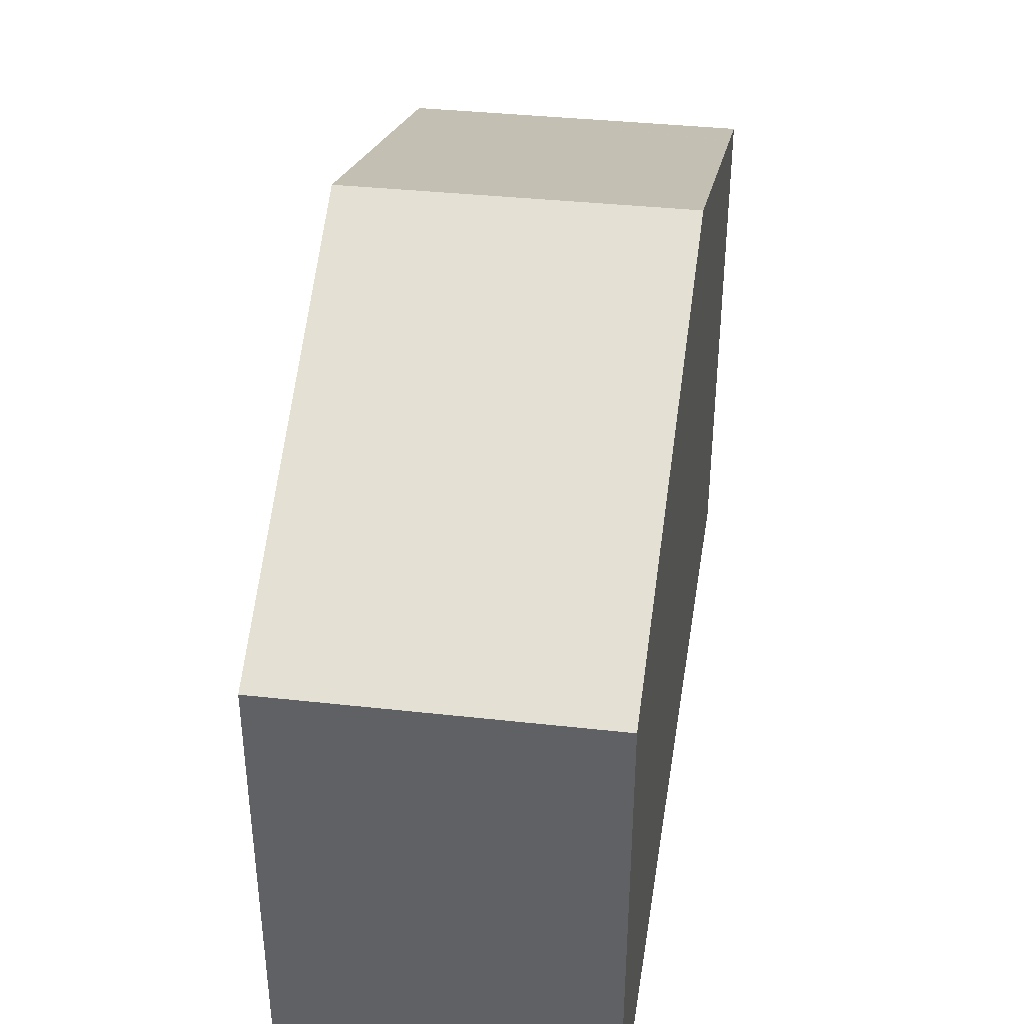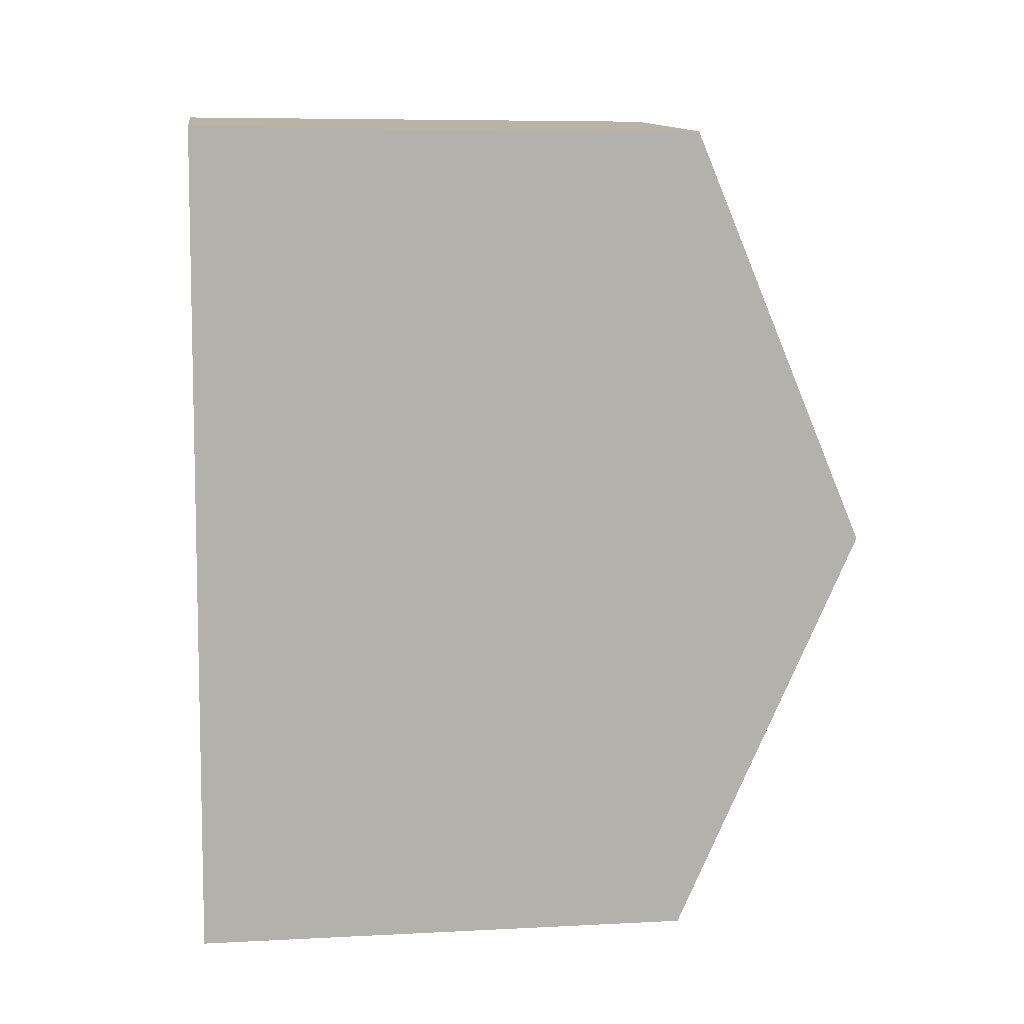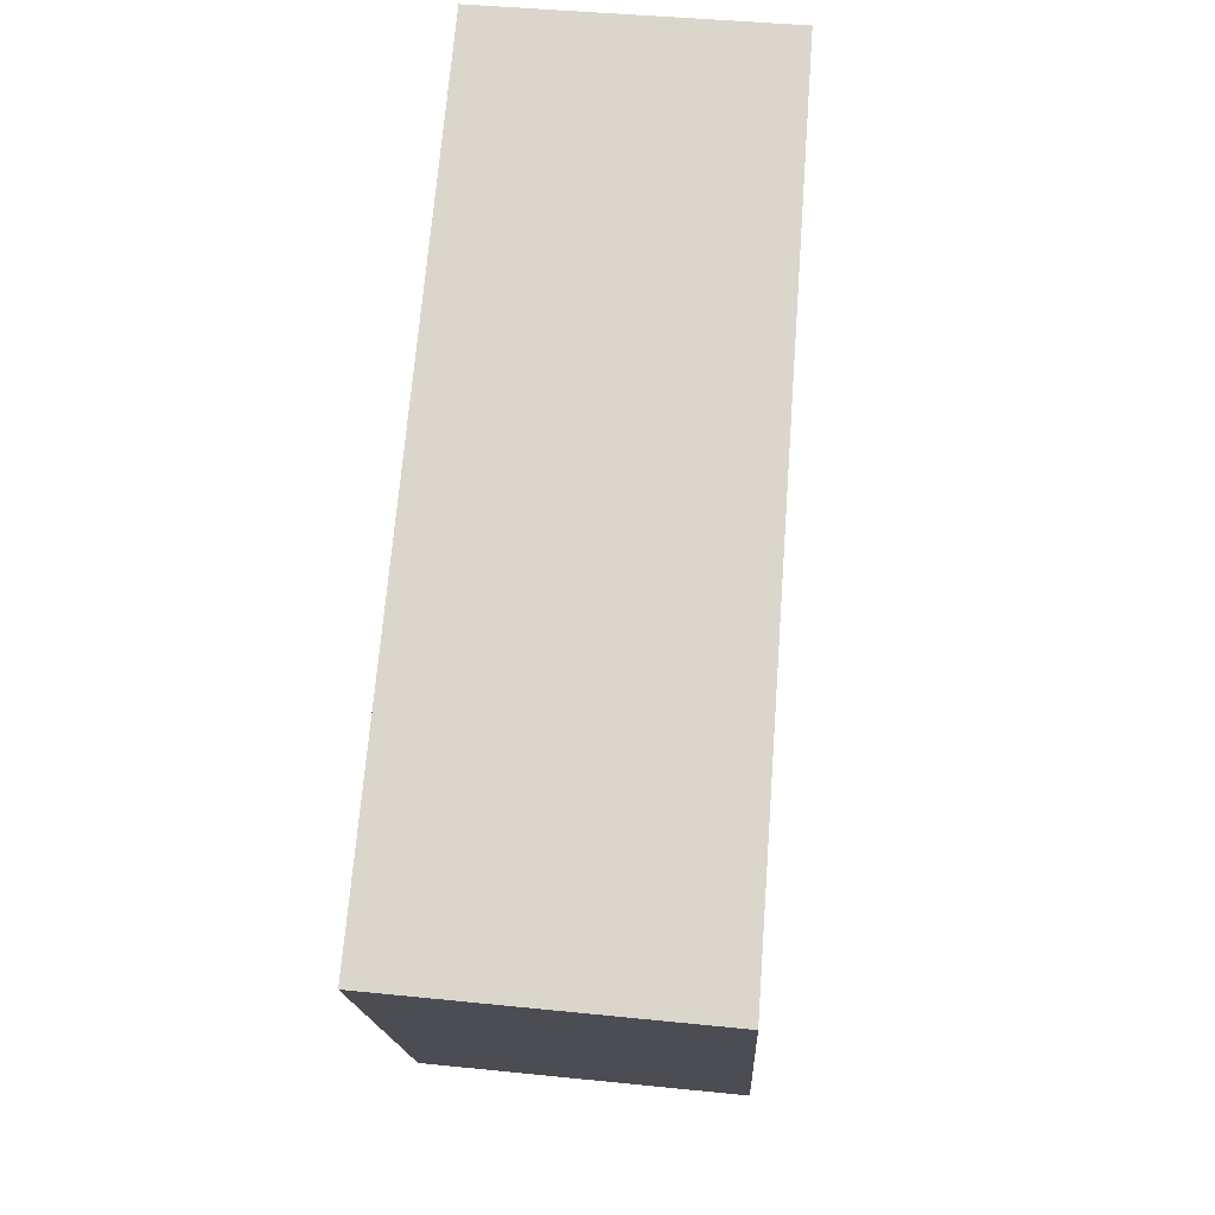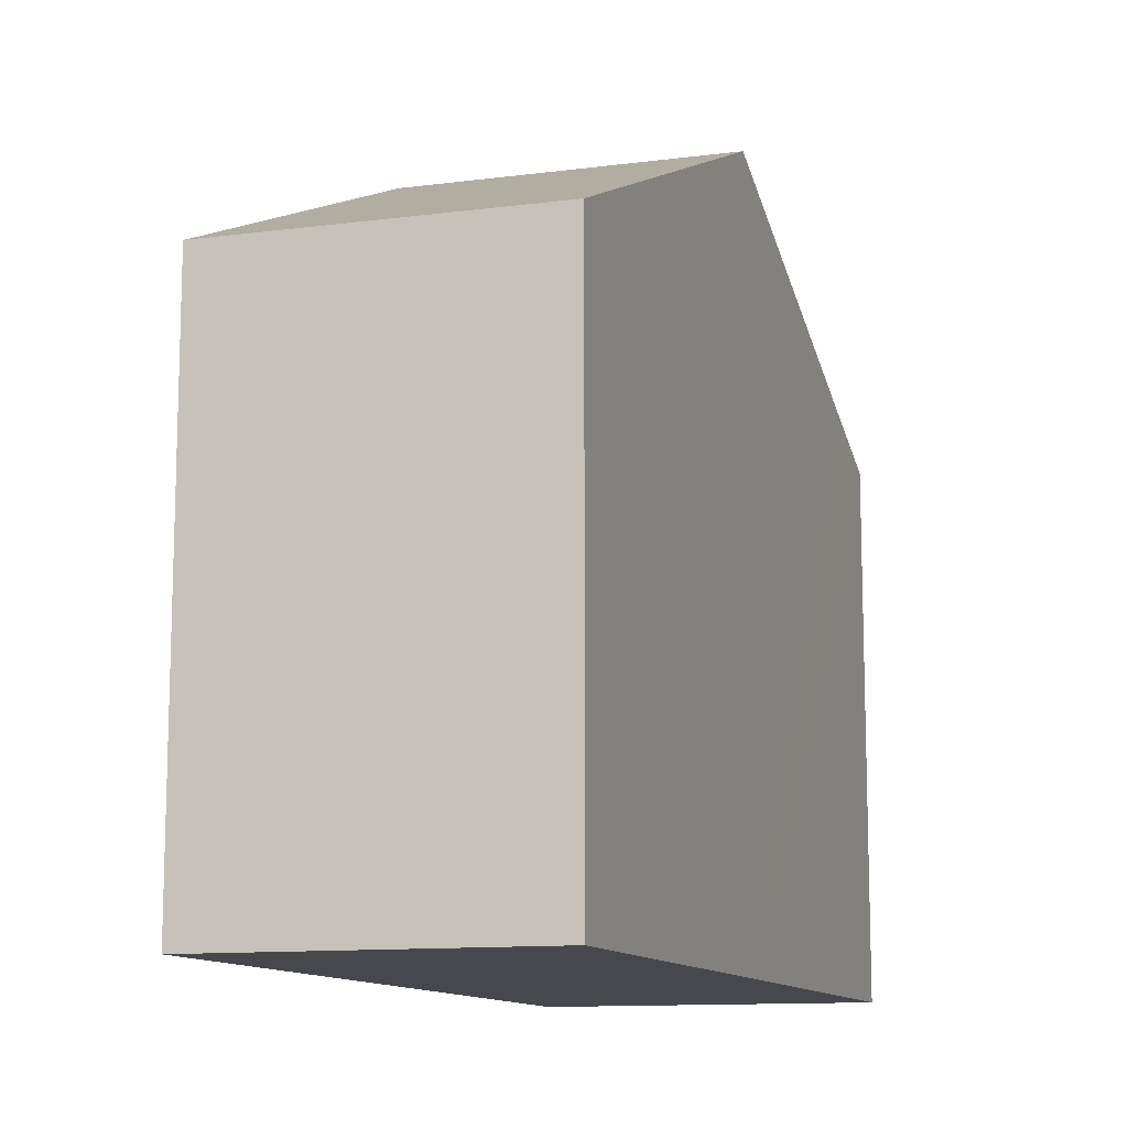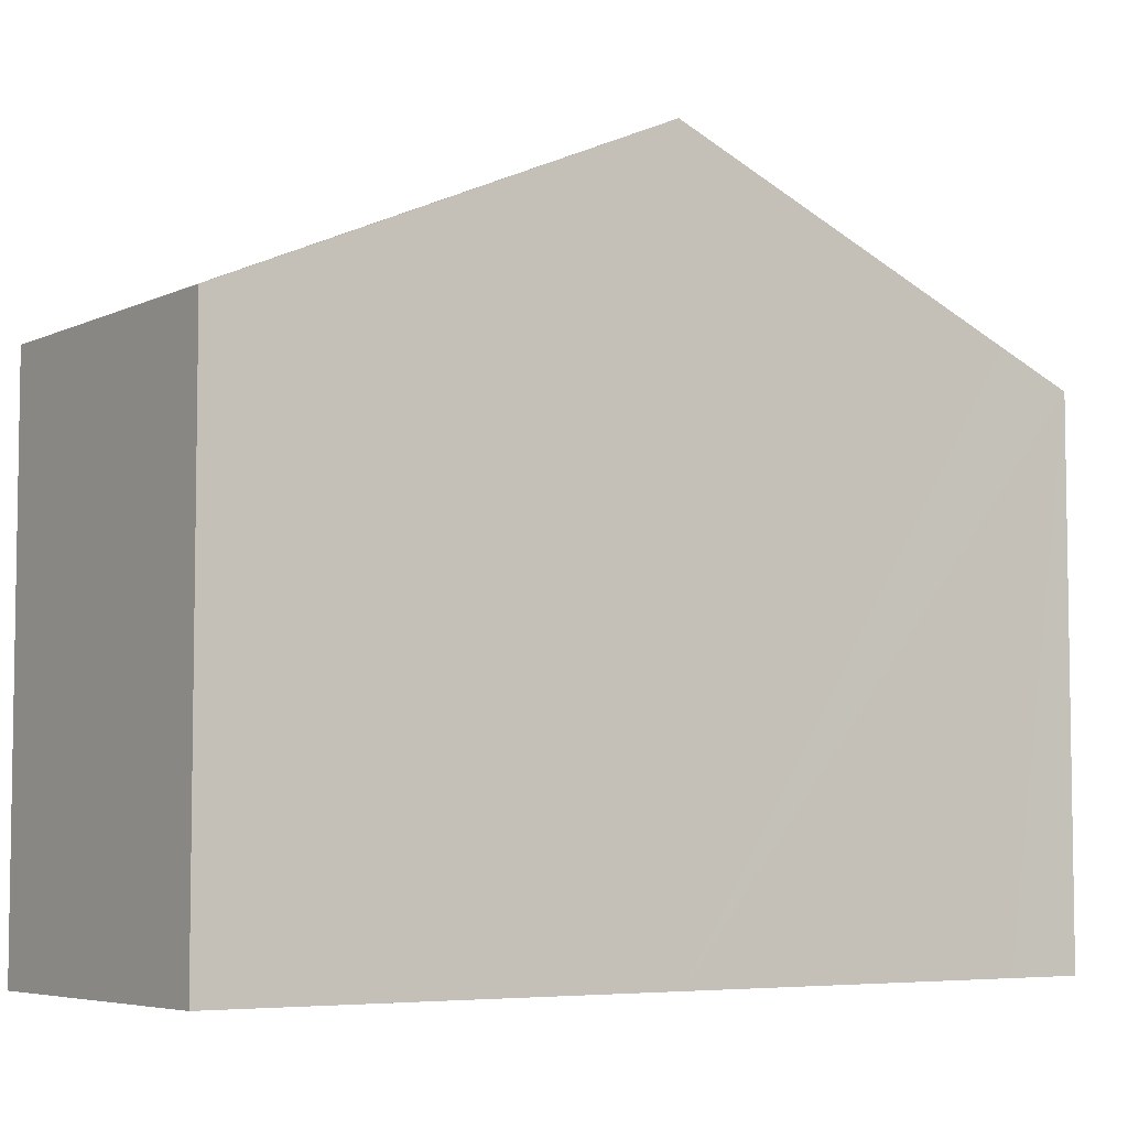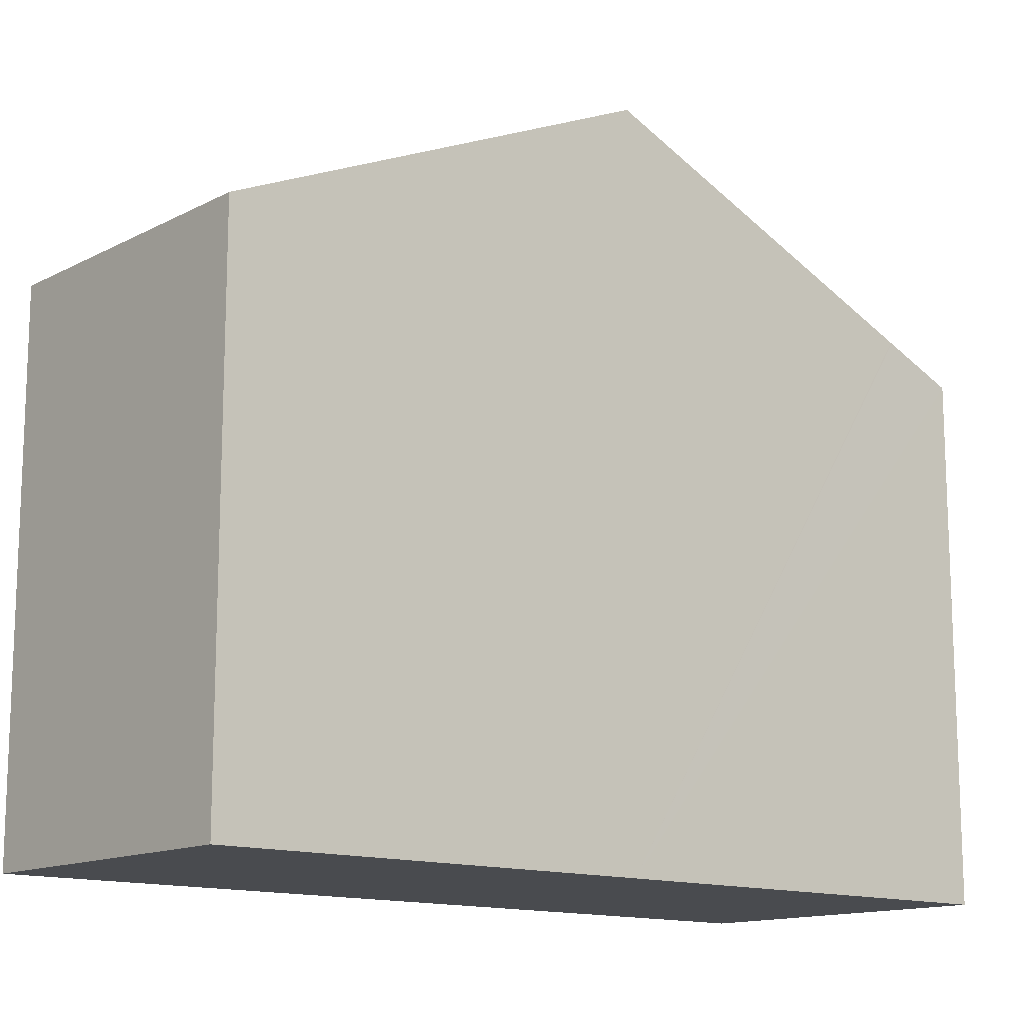
<metadata>
{"format":"obj","ext":"obj","renderer":"f3d","projection":"perspective","resolution":1024,"background":"white","views":[{"elev":40.9,"azim":12.9,"up":"+Y"},{"elev":7.2,"azim":81.6,"up":"+Z"},{"elev":-16.8,"azim":2.5,"up":"+Z"},{"elev":-11.8,"azim":23.1,"up":"+Y"},{"elev":-5.7,"azim":60.0,"up":"+Y"},{"elev":-13.7,"azim":54.4,"up":"+Y"}]}
</metadata>
<code>
v  3.816 5.148 8.2
v  0.386 7.004 4.248
v  0.772 5.158 8.487
v  3.507 7.004 3.93
v  0 5.154 3.156e-16
v  3.253 5.475 0.413
v  3.2 5.154 -0.326
v  3.254 5.48 0.425
v  0.049 5.387 0.535
v  0.066 5.47 0.726
v  0 0 0
v  0.049 -3.276e-17 0.535
v  0.772 -5.197e-16 8.487
v  0.066 -4.445e-17 0.726
v  0.386 -2.601e-16 4.248
v  3.816 -5.021e-16 8.2
v  3.507 -2.406e-16 3.93
v  3.254 -2.602e-17 0.425
v  3.2 1.996e-17 -0.326
v  3.253 -2.529e-17 0.413
g defaultobject
f 1 2 3
f 2 1 4
f 5 6 7
f 6 5 8
f 8 5 4
f 4 5 9
f 4 9 2
f 2 9 10
f 10 3 2
f 3 10 9
f 3 9 5
f 3 5 11
f 3 11 12
f 3 12 13
f 13 12 14
f 13 14 15
f 13 1 3
f 1 13 16
f 16 4 1
f 4 16 8
f 8 16 17
f 8 17 6
f 6 17 7
f 7 17 18
f 7 18 19
f 19 18 20
f 19 5 7
f 5 19 11
f 15 16 13
f 16 15 17
f 17 15 14
f 17 14 18
f 18 14 12
f 18 12 20
f 20 12 19
f 19 12 11

</code>
